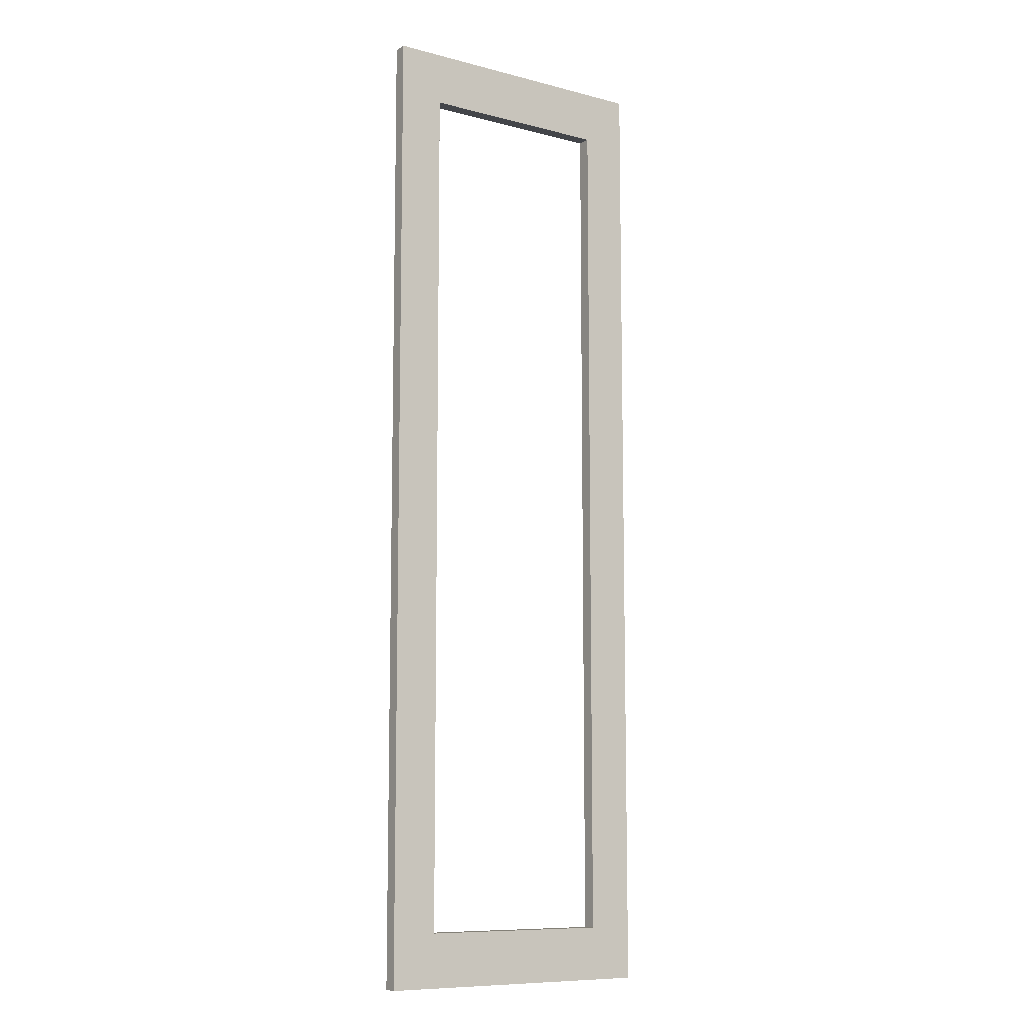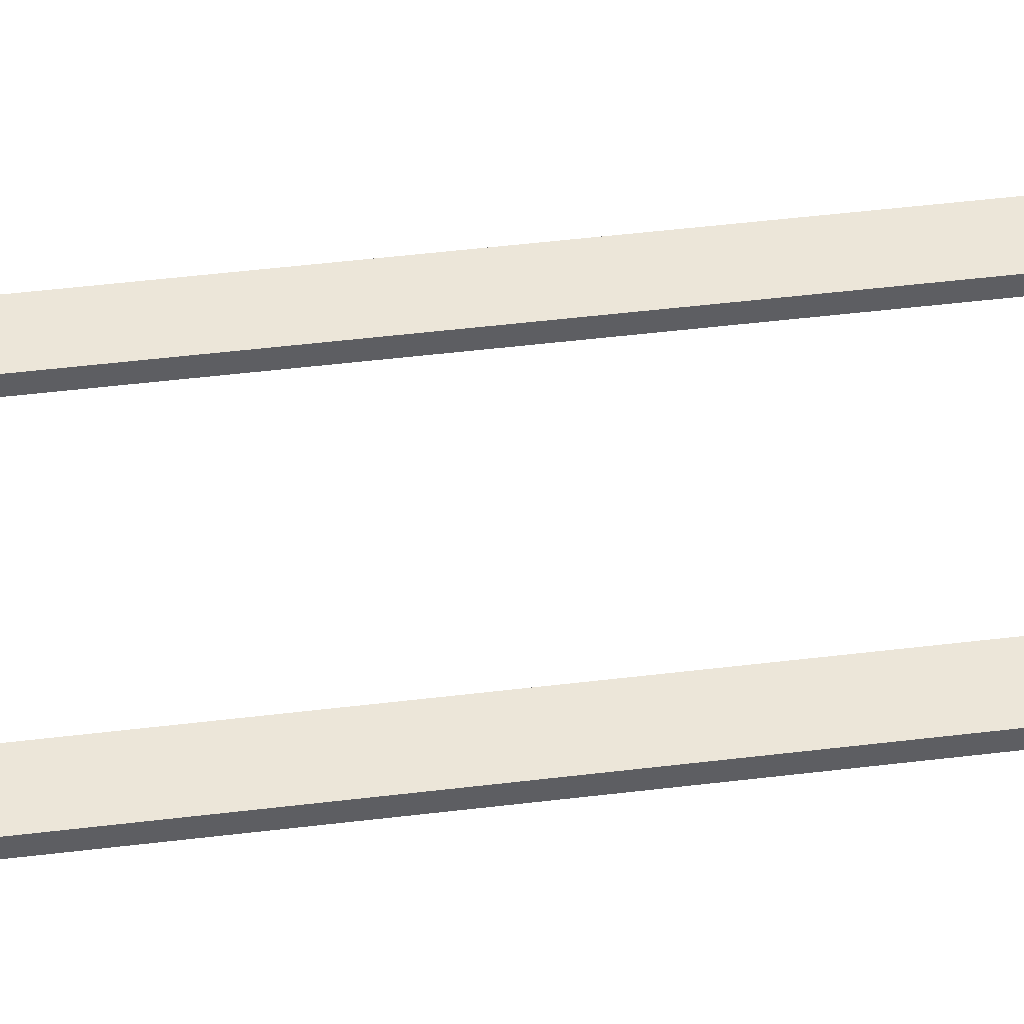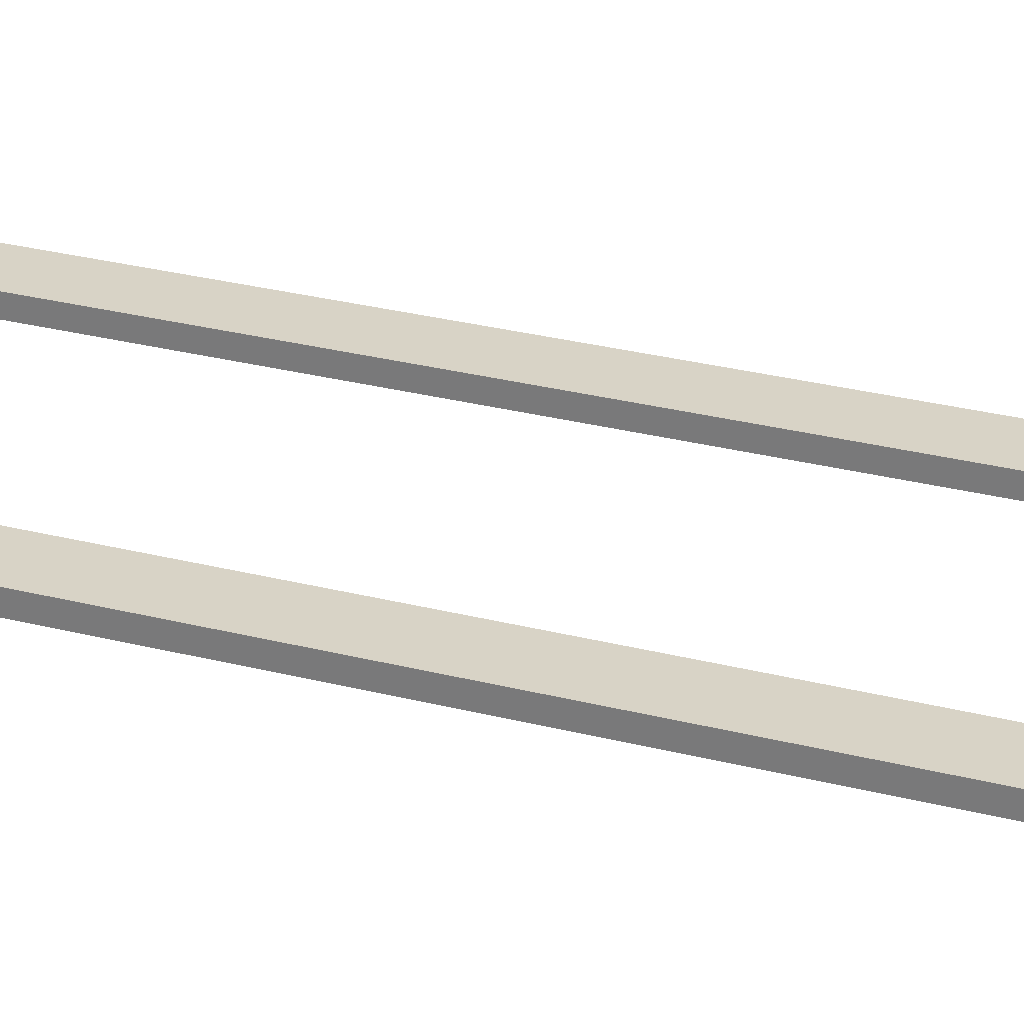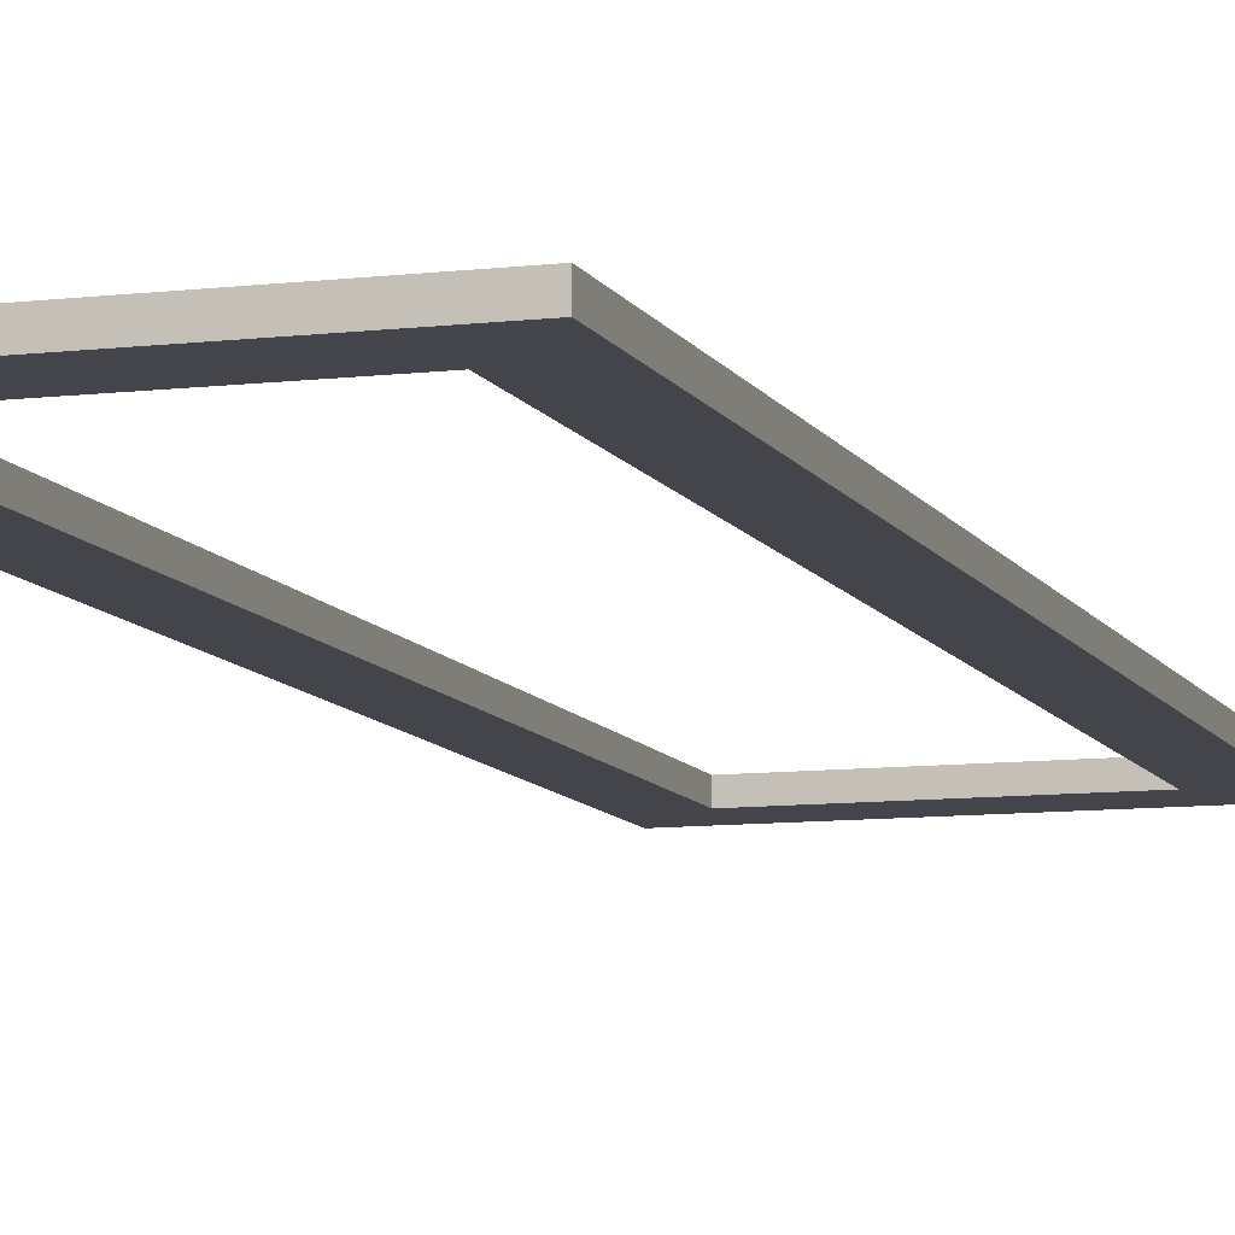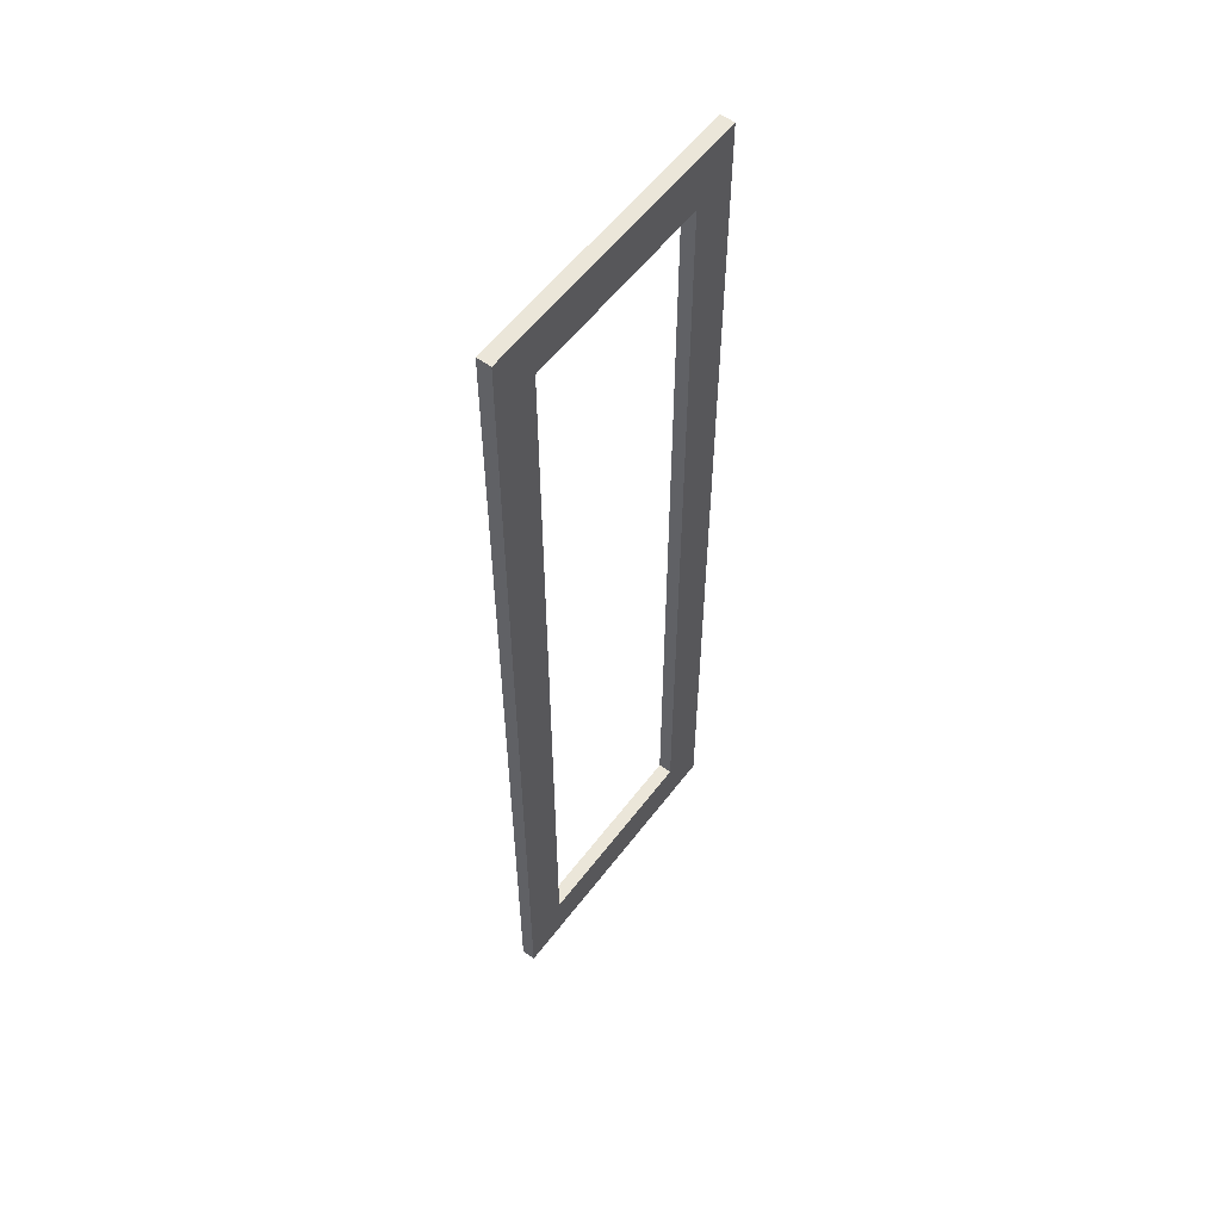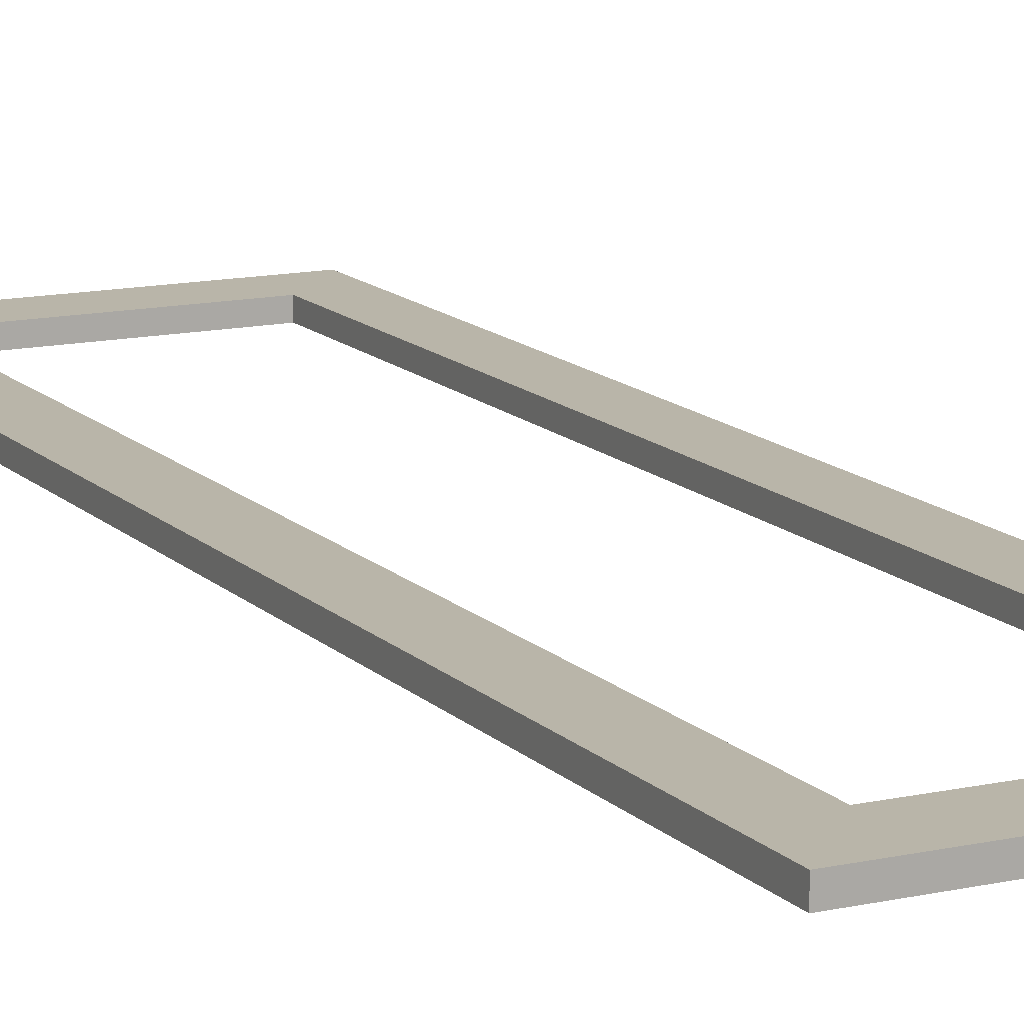
<metadata>
{"format":"obj","ext":"obj","renderer":"f3d","projection":"perspective","resolution":1024,"background":"white","views":[{"elev":-9.6,"azim":-33.9,"up":"+Y"},{"elev":48.6,"azim":82.3,"up":"+Z"},{"elev":28.0,"azim":111.5,"up":"+Z"},{"elev":-9.3,"azim":-162.3,"up":"+Z"},{"elev":57.1,"azim":126.8,"up":"+Y"},{"elev":13.4,"azim":-26.7,"up":"+Z"}]}
</metadata>
<code>
v 0 -118.8 0
v 69.99 -118.8 0
v 58.84 -105.9 0
v 11.15 -105.9 0
v 69.99 8e-06 0
v 58.84 8e-06 0
v 69.99 118.8 0
v 0 118.8 0
v 11.15 105.9 0
v 58.84 105.9 0
v 0 8e-06 0
v 11.15 8e-06 0
v 0 -118.8 -3.395
v 11.15 -105.9 -3.395
v 58.84 -105.9 -3.395
v 69.99 -118.8 -3.395
v 58.84 8e-06 -3.395
v 69.99 8e-06 -3.395
v 69.99 118.8 -3.395
v 58.84 105.9 -3.395
v 11.15 105.9 -3.395
v 0 118.8 -3.395
v 0 8e-06 -3.395
v 11.15 8e-06 -3.395
f 1 2 3 4
f 2 5 6 3
f 7 8 9 10
f 11 1 4 12
f 13 14 15 16
f 16 15 17 18
f 19 20 21 22
f 23 24 14 13
f 13 16 2 1
f 15 14 4 3
f 16 18 5 2
f 17 15 3 6
f 19 22 8 7
f 21 20 10 9
f 23 13 1 11
f 14 24 12 4
f 8 11 12 9
f 22 23 11 8
f 22 21 24 23
f 12 24 21 9
f 20 17 6 10
f 18 17 20 19
f 5 18 19 7
f 6 5 7 10

</code>
